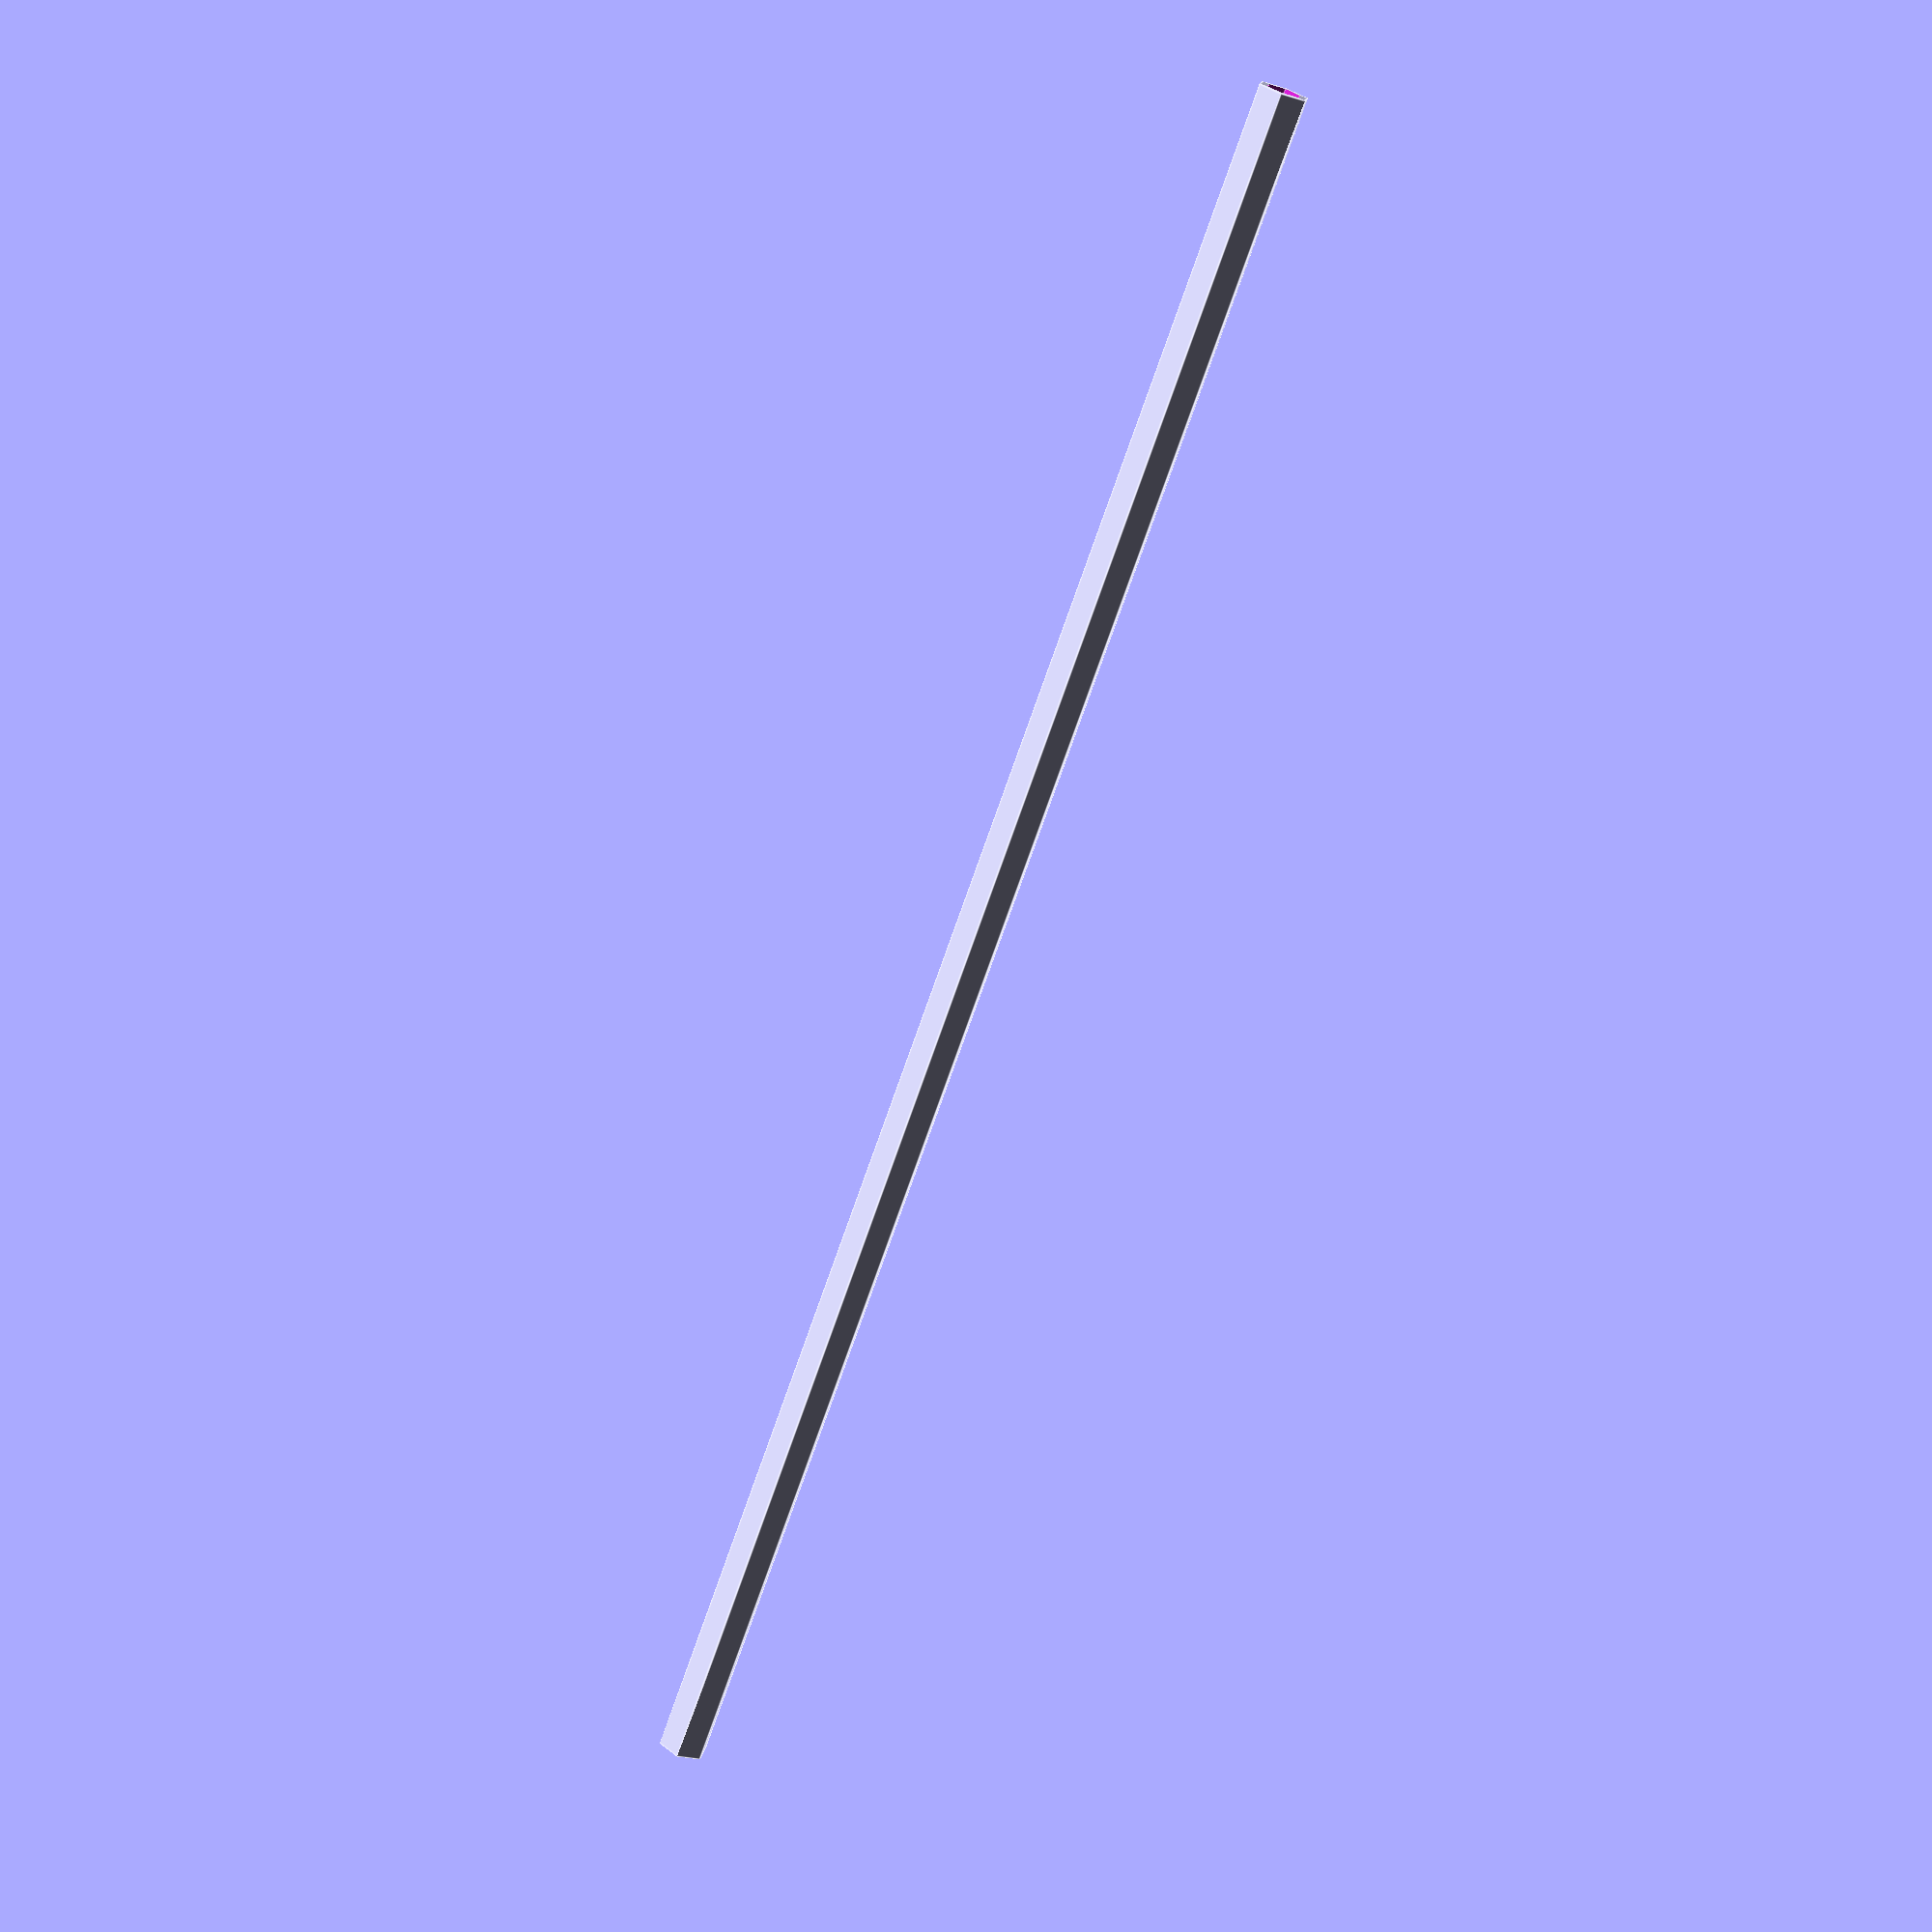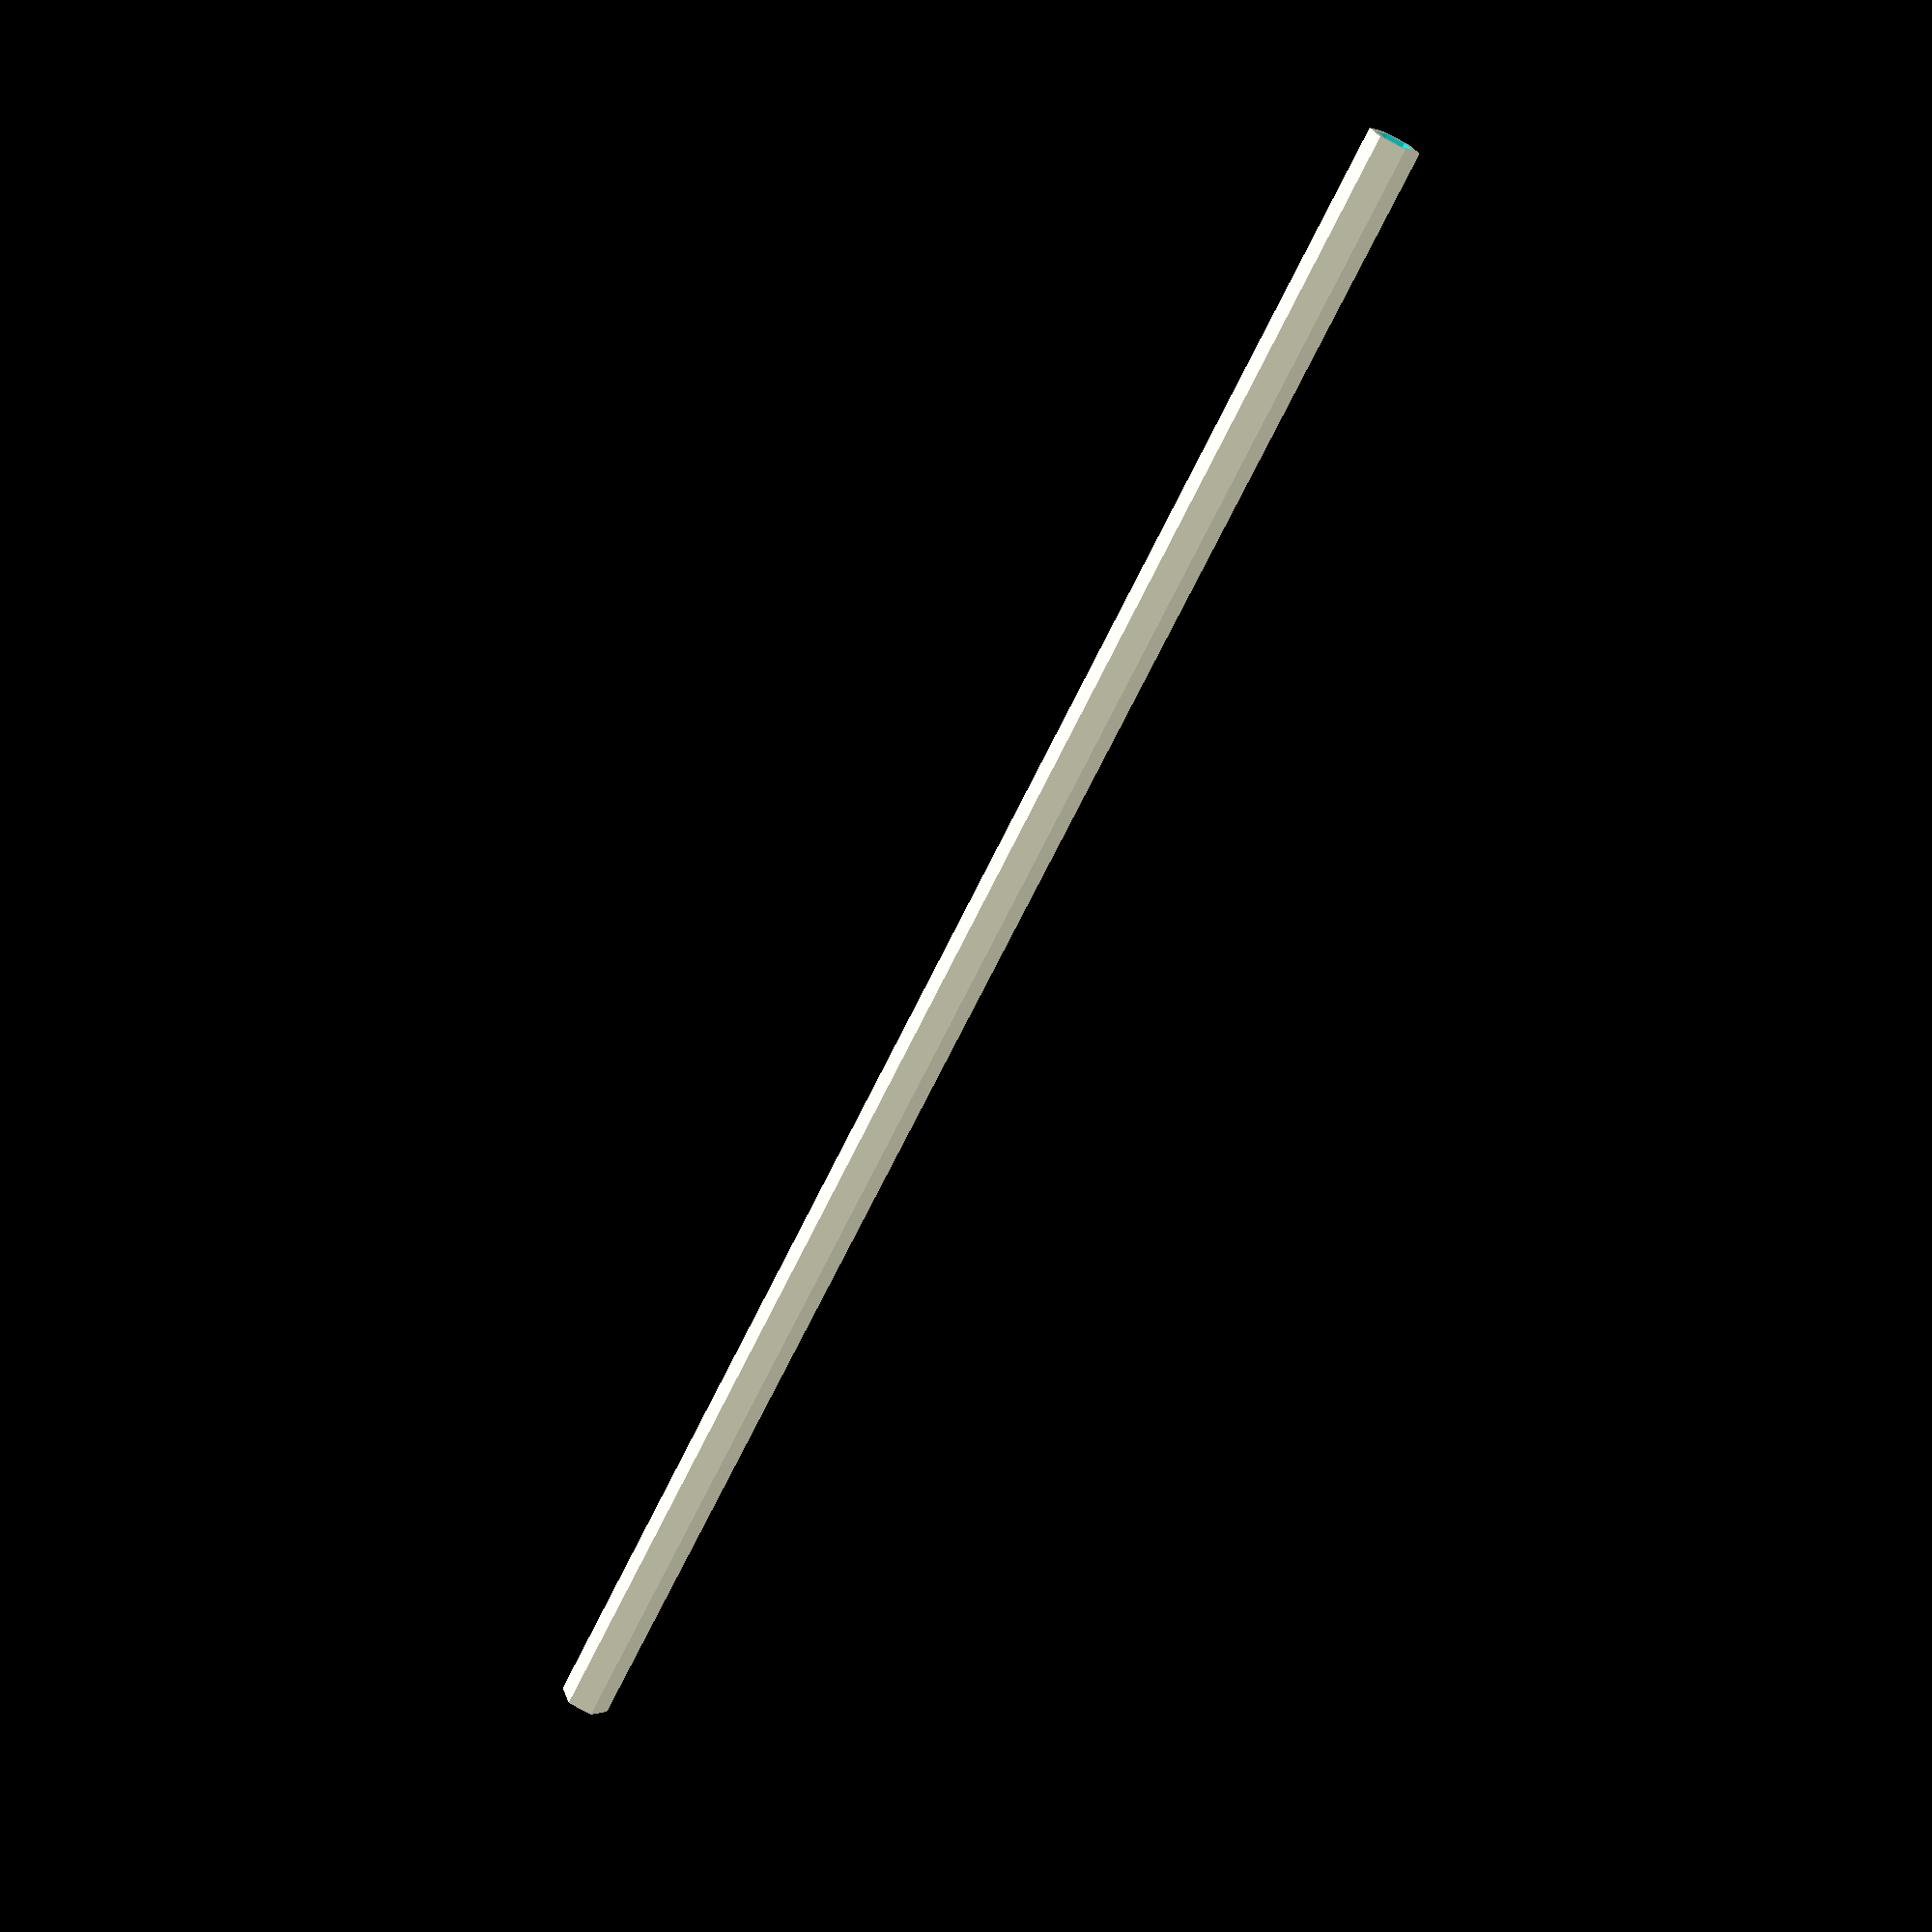
<openscad>
//Script made by NeoTheFox
//GNU GPL v2 Licence

/*  [Global */

//How much sectors (6 is the best for printing)
sectors = 6;
//Rod end diameter 
ed = 4.7752;
//Rod thickness
wd = 1.5;
//Rod length
l = 166;

$fn=sectors;

rotate([90,0,45])
difference()
{
    cylinder(d=ed, h=l, center=true);
    
    cylinder(d=ed-wd, h=l+2, center=true);
}
</openscad>
<views>
elev=100.5 azim=162.4 roll=68.5 proj=p view=edges
elev=312.4 azim=7.9 roll=136.6 proj=p view=solid
</views>
